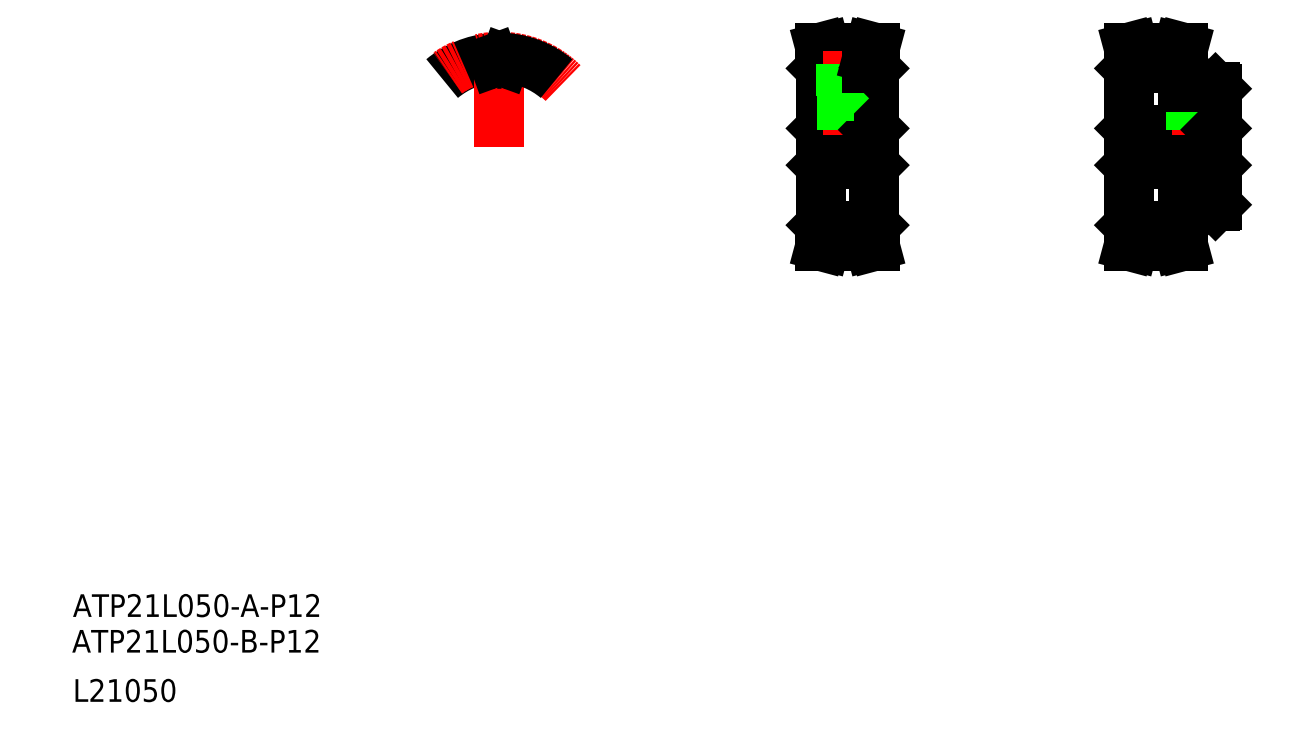
<metadata>
{"format":"dxf","ext":"dxf","renderer":"ezdxf+matplotlib","layout":"modelspace","background":"white","min_lineweight":24,"dpi":150}
</metadata>
<code>
0
SECTION
2
ENTITIES
0
TEXT
8
0
10
-96.16
20
-6.79
30
0
40
8
1
ATP21L050-B-P12
0
TEXT
8
0
10
-95.88
20
5.814
30
0
40
8
1
ATP21L050-A-P12
0
TEXT
8
0
10
-95.88
20
-24.19
30
0
40
8
1
L21050
0
LINE
8
0
10
186.9
20
178
30
0
11
186.9
21
166
31
0
0
LINE
8
0
10
187.4
20
144.3
30
0
11
187.4
21
199.7
31
0
0
LINE
8
0
10
168.4
20
144.3
30
0
11
168.4
21
199.7
31
0
0
LINE
8
0
10
168.9
20
178
30
0
11
168.9
21
166
31
0
0
LINE
8
CENTER
10
165.4
20
172
30
0
11
190.4
21
172
31
0
0
LINE
8
CENTER
10
170.8
20
140.1
30
0
11
185
21
140.1
31
0
0
LINE
8
0
10
170.9
20
142.6
30
0
11
184.9
21
142.6
31
0
0
LINE
8
0
10
170.9
20
140.5
30
0
11
184.9
21
140.5
31
0
0
LINE
8
0
10
168.9
20
166
30
0
11
186.9
21
166
31
0
0
LINE
8
0
10
170
20
137
30
0
11
170.9
21
140.5
31
0
0
LINE
8
0
10
168.3
20
137
30
0
11
169.3
21
140.7
31
0
0
LINE
8
0
10
168.3
20
137
30
0
11
170
21
137
31
0
0
LINE
8
0
10
168.7
20
144
30
0
11
168.4
21
144.3
31
0
0
LINE
8
0
10
170.9
20
144
30
0
11
170.9
21
140.5
31
0
0
LINE
8
0
10
169.3
20
144
30
0
11
169.3
21
140.7
31
0
0
LINE
8
0
10
168.7
20
144
30
0
11
170.9
21
144
31
0
0
LINE
8
0
10
168.4
20
165.5
30
0
11
168.9
21
166
31
0
0
LINE
8
0
10
184.9
20
140.5
30
0
11
185.9
21
137
31
0
0
LINE
8
0
10
186.5
20
140.7
30
0
11
187.5
21
137
31
0
0
LINE
8
0
10
185.9
20
137
30
0
11
187.5
21
137
31
0
0
LINE
8
0
10
187.1
20
144
30
0
11
187.4
21
144.3
31
0
0
LINE
8
0
10
184.9
20
144
30
0
11
184.9
21
140.5
31
0
0
LINE
8
0
10
186.5
20
144
30
0
11
186.5
21
140.7
31
0
0
LINE
8
0
10
184.9
20
144
30
0
11
187.1
21
144
31
0
0
LINE
8
0
10
187.4
20
165.5
30
0
11
186.9
21
166
31
0
0
LINE
8
CENTER
10
170.8
20
203.8
30
0
11
185
21
203.8
31
0
0
LINE
8
0
10
170.9
20
201.3
30
0
11
184.9
21
201.3
31
0
0
LINE
8
0
10
170.9
20
203.4
30
0
11
184.9
21
203.4
31
0
0
LINE
8
0
10
168.9
20
178
30
0
11
186.9
21
178
31
0
0
LINE
8
0
10
169.3
20
200
30
0
11
169.3
21
203.2
31
0
0
LINE
8
0
10
170.9
20
200
30
0
11
170.9
21
203.4
31
0
0
LINE
8
0
10
168.4
20
178.5
30
0
11
168.9
21
178
31
0
0
LINE
8
0
10
168.7
20
200
30
0
11
168.4
21
199.7
31
0
0
LINE
8
0
10
168.7
20
200
30
0
11
170.9
21
200
31
0
0
LINE
8
0
10
168.3
20
207
30
0
11
169.3
21
203.2
31
0
0
LINE
8
0
10
170
20
207
30
0
11
170.9
21
203.4
31
0
0
LINE
8
0
10
168.3
20
207
30
0
11
170
21
207
31
0
0
LINE
8
CENTER
10
177.9
20
176
30
0
11
177.9
21
205.8
31
0
0
LINE
8
0
10
180.2
20
190
30
0
11
180.2
21
201.3
31
0
0
LINE
8
0
10
175.7
20
190
30
0
11
175.7
21
201.3
31
0
0
LINE
8
0
10
186.5
20
200
30
0
11
186.5
21
203.2
31
0
0
LINE
8
0
10
184.9
20
200
30
0
11
184.9
21
203.4
31
0
0
LINE
8
0
10
175.9
20
178
30
0
11
175.9
21
190
31
0
0
LINE
8
0
10
176.3
20
178
30
0
11
176.3
21
190
31
0
0
LINE
8
0
10
179.5
20
178
30
0
11
179.5
21
190
31
0
0
LINE
8
0
10
179.9
20
178
30
0
11
179.9
21
190
31
0
0
LINE
8
0
10
187.4
20
178.5
30
0
11
186.9
21
178
31
0
0
LINE
8
0
10
175.7
20
190
30
0
11
180.2
21
190
31
0
0
LINE
8
0
10
184.9
20
200
30
0
11
187.1
21
200
31
0
0
LINE
8
0
10
187.1
20
200
30
0
11
187.4
21
199.7
31
0
0
LINE
8
0
10
185.9
20
207
30
0
11
187.5
21
207
31
0
0
LINE
8
0
10
186.5
20
203.2
30
0
11
187.5
21
207
31
0
0
LINE
8
0
10
184.9
20
203.4
30
0
11
185.9
21
207
31
0
0
LINE
8
0
10
277.9
20
178
30
0
11
277.9
21
166
31
0
0
LINE
8
0
10
277.4
20
144.3
30
0
11
277.4
21
199.7
31
0
0
LINE
8
0
10
307.9
20
178
30
0
11
307.9
21
166
31
0
0
LINE
8
0
10
308.4
20
151.5
30
0
11
308.4
21
192.5
31
0
0
LINE
8
CENTER
10
274.4
20
172
30
0
11
311.4
21
172
31
0
0
LINE
8
CENTER
10
279.8
20
140.1
30
0
11
294
21
140.1
31
0
0
LINE
8
0
10
279.9
20
140.5
30
0
11
293.9
21
140.5
31
0
0
LINE
8
0
10
279.9
20
142.6
30
0
11
293.9
21
142.6
31
0
0
LINE
8
0
10
277.9
20
166
30
0
11
307.9
21
166
31
0
0
LINE
8
0
10
277.3
20
137
30
0
11
278.3
21
140.7
31
0
0
LINE
8
0
10
278.9
20
137
30
0
11
279.9
21
140.5
31
0
0
LINE
8
0
10
277.3
20
137
30
0
11
278.9
21
137
31
0
0
LINE
8
0
10
277.7
20
144
30
0
11
279.9
21
144
31
0
0
LINE
8
0
10
277.7
20
144
30
0
11
277.4
21
144.3
31
0
0
LINE
8
0
10
278.3
20
144
30
0
11
278.3
21
140.7
31
0
0
LINE
8
0
10
279.9
20
144
30
0
11
279.9
21
140.5
31
0
0
LINE
8
0
10
277.4
20
165.5
30
0
11
277.9
21
166
31
0
0
LINE
8
0
10
296.4
20
144.3
30
0
11
296.4
21
151
31
0
0
LINE
8
0
10
295.5
20
140.7
30
0
11
296.5
21
137
31
0
0
LINE
8
0
10
293.9
20
140.5
30
0
11
294.8
21
137
31
0
0
LINE
8
0
10
294.8
20
137
30
0
11
296.5
21
137
31
0
0
LINE
8
0
10
293.9
20
144
30
0
11
296.1
21
144
31
0
0
LINE
8
0
10
295.5
20
144
30
0
11
295.5
21
140.7
31
0
0
LINE
8
0
10
293.9
20
144
30
0
11
293.9
21
140.5
31
0
0
LINE
8
0
10
296.1
20
144
30
0
11
296.4
21
144.3
31
0
0
LINE
8
0
10
296.4
20
151
30
0
11
307.9
21
151
31
0
0
LINE
8
0
10
307.9
20
151
30
0
11
308.4
21
151.5
31
0
0
LINE
8
0
10
308.4
20
161.7
30
0
11
308.4
21
161.7
31
0
0
LINE
8
0
10
307.9
20
166
30
0
11
308.4
21
165.5
31
0
0
LINE
8
0
10
308.4
20
172
30
0
11
308.4
21
172
31
0
0
LINE
8
CENTER
10
279.8
20
203.8
30
0
11
294
21
203.8
31
0
0
LINE
8
0
10
279.9
20
201.3
30
0
11
293.9
21
201.3
31
0
0
LINE
8
0
10
279.9
20
203.4
30
0
11
293.9
21
203.4
31
0
0
LINE
8
0
10
277.9
20
178
30
0
11
307.9
21
178
31
0
0
LINE
8
0
10
279.9
20
200
30
0
11
279.9
21
203.4
31
0
0
LINE
8
0
10
278.3
20
200
30
0
11
278.3
21
203.2
31
0
0
LINE
8
0
10
277.4
20
178.5
30
0
11
277.9
21
178
31
0
0
LINE
8
0
10
277.7
20
200
30
0
11
279.9
21
200
31
0
0
LINE
8
0
10
277.7
20
200
30
0
11
277.4
21
199.7
31
0
0
LINE
8
0
10
277.3
20
207
30
0
11
278.9
21
207
31
0
0
LINE
8
0
10
277.3
20
207
30
0
11
278.3
21
203.2
31
0
0
LINE
8
0
10
278.9
20
207
30
0
11
279.9
21
203.4
31
0
0
LINE
8
0
10
293.9
20
200
30
0
11
293.9
21
203.4
31
0
0
LINE
8
0
10
295.5
20
200
30
0
11
295.5
21
203.2
31
0
0
LINE
8
0
10
296.4
20
193
30
0
11
307.9
21
193
31
0
0
LINE
8
CENTER
10
301.4
20
176
30
0
11
301.4
21
195
31
0
0
LINE
8
0
10
303
20
178
30
0
11
303
21
193
31
0
0
LINE
8
0
10
303.4
20
178
30
0
11
303.4
21
193
31
0
0
LINE
8
0
10
299.4
20
178
30
0
11
299.4
21
193
31
0
0
LINE
8
0
10
299.8
20
178
30
0
11
299.8
21
193
31
0
0
LINE
8
0
10
296.1
20
200
30
0
11
296.4
21
199.7
31
0
0
LINE
8
0
10
293.9
20
200
30
0
11
296.1
21
200
31
0
0
LINE
8
0
10
296.4
20
193
30
0
11
296.4
21
199.7
31
0
0
LINE
8
0
10
307.9
20
178
30
0
11
308.4
21
178.5
31
0
0
LINE
8
0
10
307.9
20
193
30
0
11
308.4
21
192.5
31
0
0
LINE
8
0
10
293.9
20
203.4
30
0
11
294.8
21
207
31
0
0
LINE
8
0
10
294.8
20
207
30
0
11
296.5
21
207
31
0
0
LINE
8
0
10
295.5
20
203.2
30
0
11
296.5
21
207
31
0
0
ARC
8
0
10
54.85
20
172
30
0
40
31.45
50
94.95
51
130
0
ARC
8
CENTER
10
54.85
20
172
30
0
40
31.84
50
45
51
135
0
LINE
8
CENTER
10
54.85
20
172
30
0
11
54.85
21
208.8
31
0
0
ARC
8
0
10
54.85
20
172
30
0
40
29.32
50
88.18
51
91.82
0
LINE
8
0
10
56.62
20
201.8
30
0
11
57.02
21
202.9
31
0
0
LINE
8
0
10
53.09
20
201.8
30
0
11
52.68
21
202.9
31
0
0
ARC
8
0
10
54.85
20
172
30
0
40
31.45
50
50
51
85.05
0
ARC
8
0
10
52.18
20
202.8
30
0
40
0.53
50
20
51
94.95
0
ARC
8
0
10
57.52
20
202.8
30
0
40
0.53
50
85.05
51
160
0
ARC
8
0
10
53.89
20
202.1
30
0
40
0.86
50
200
51
271.8
0
ARC
8
0
10
55.81
20
202.1
30
0
40
0.86
50
268.2
51
340
0
ENDSEC
0
EOF

</code>
